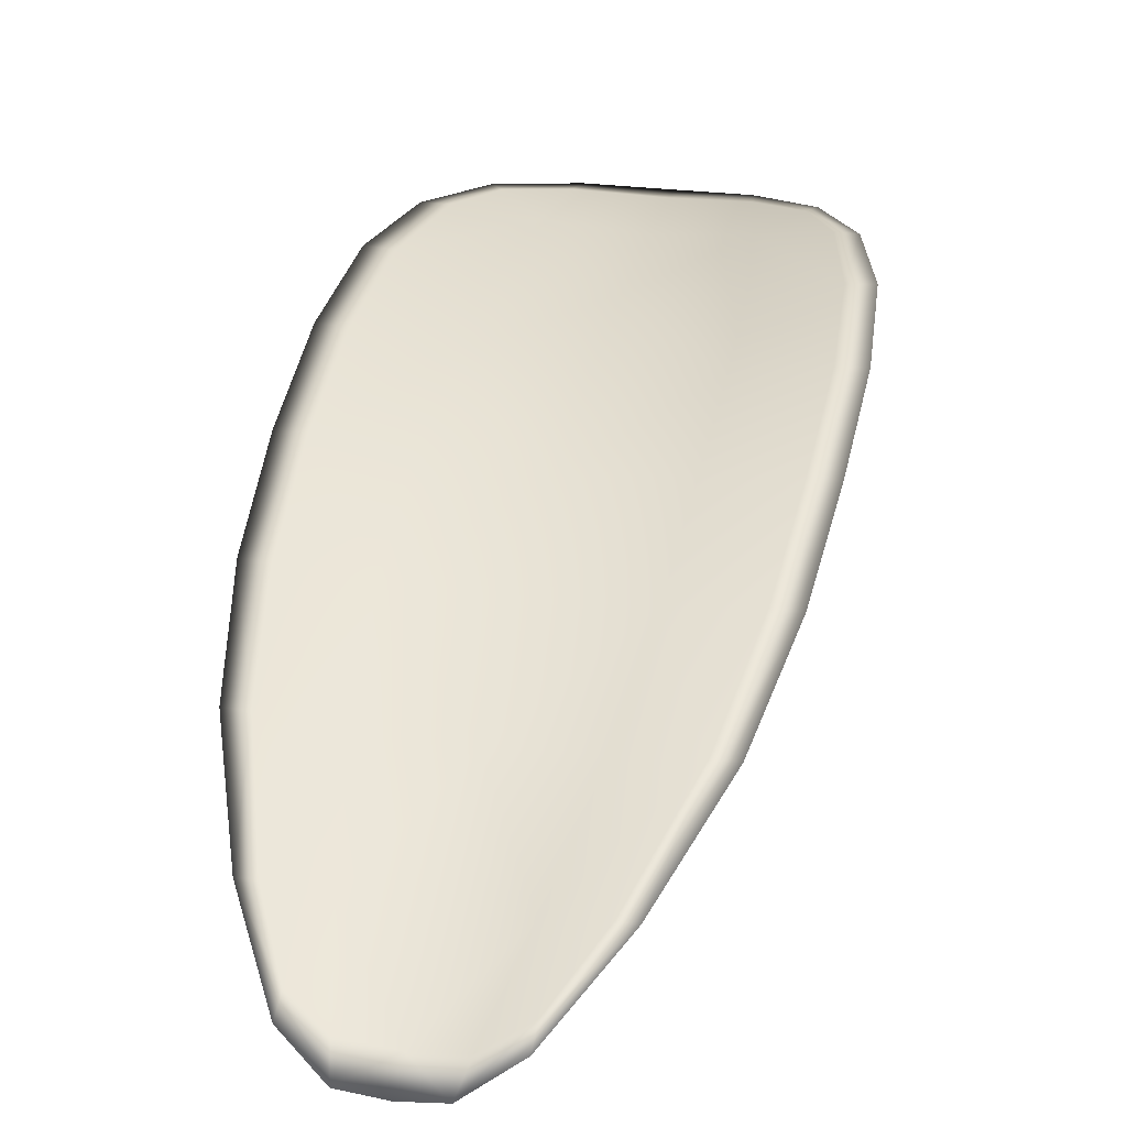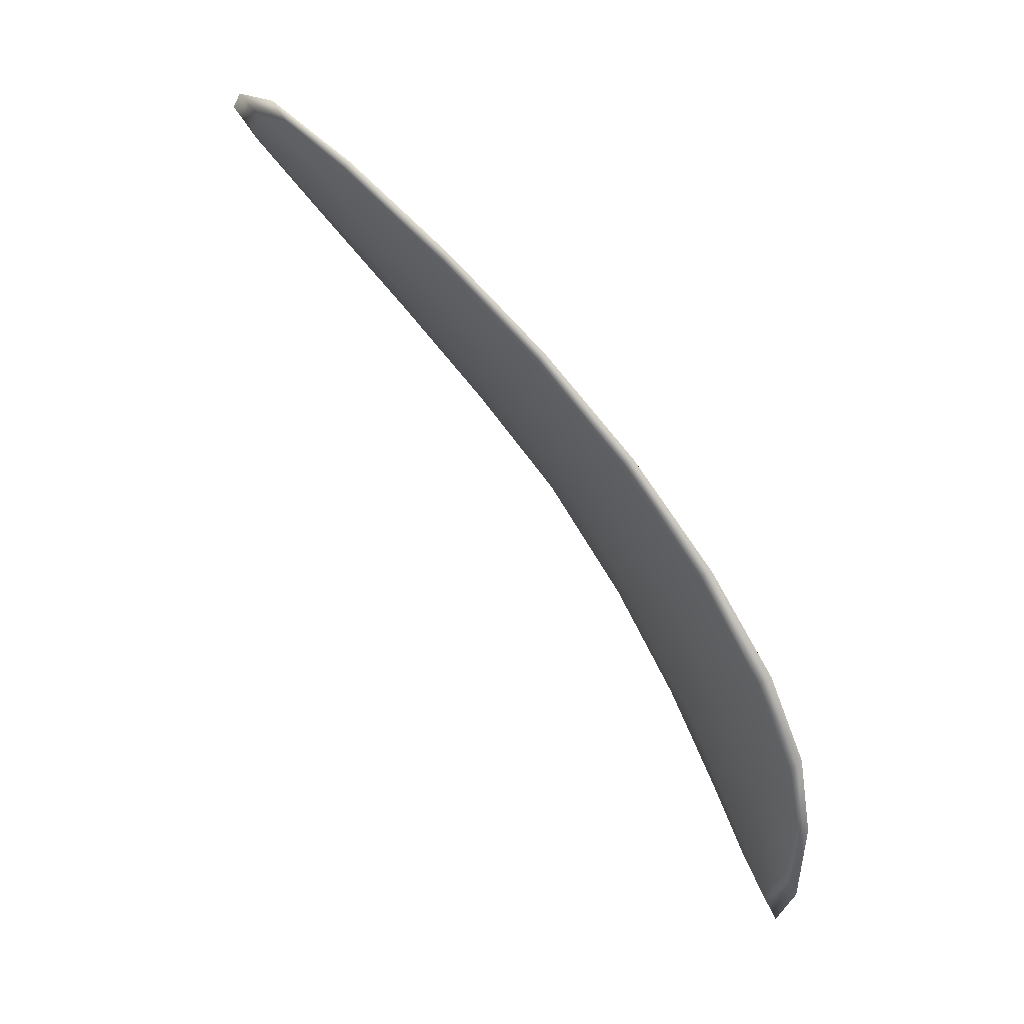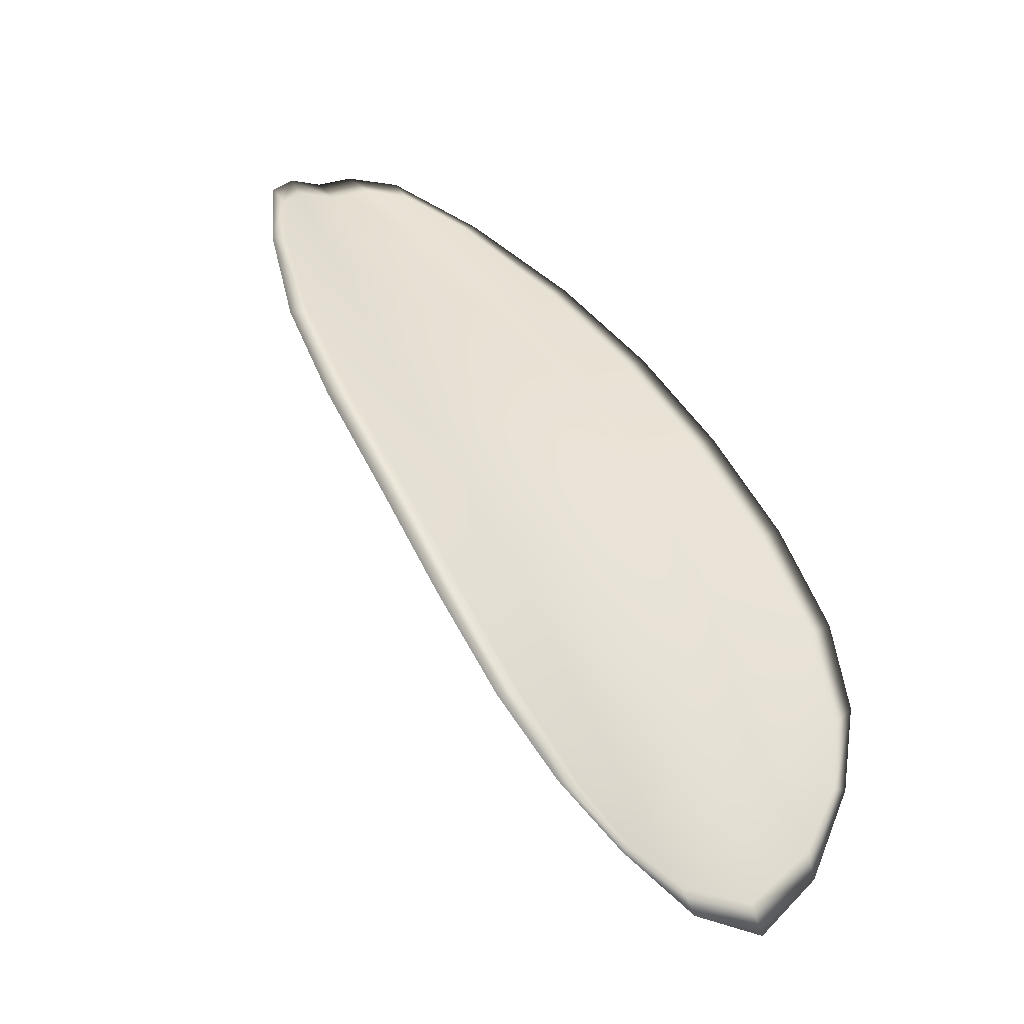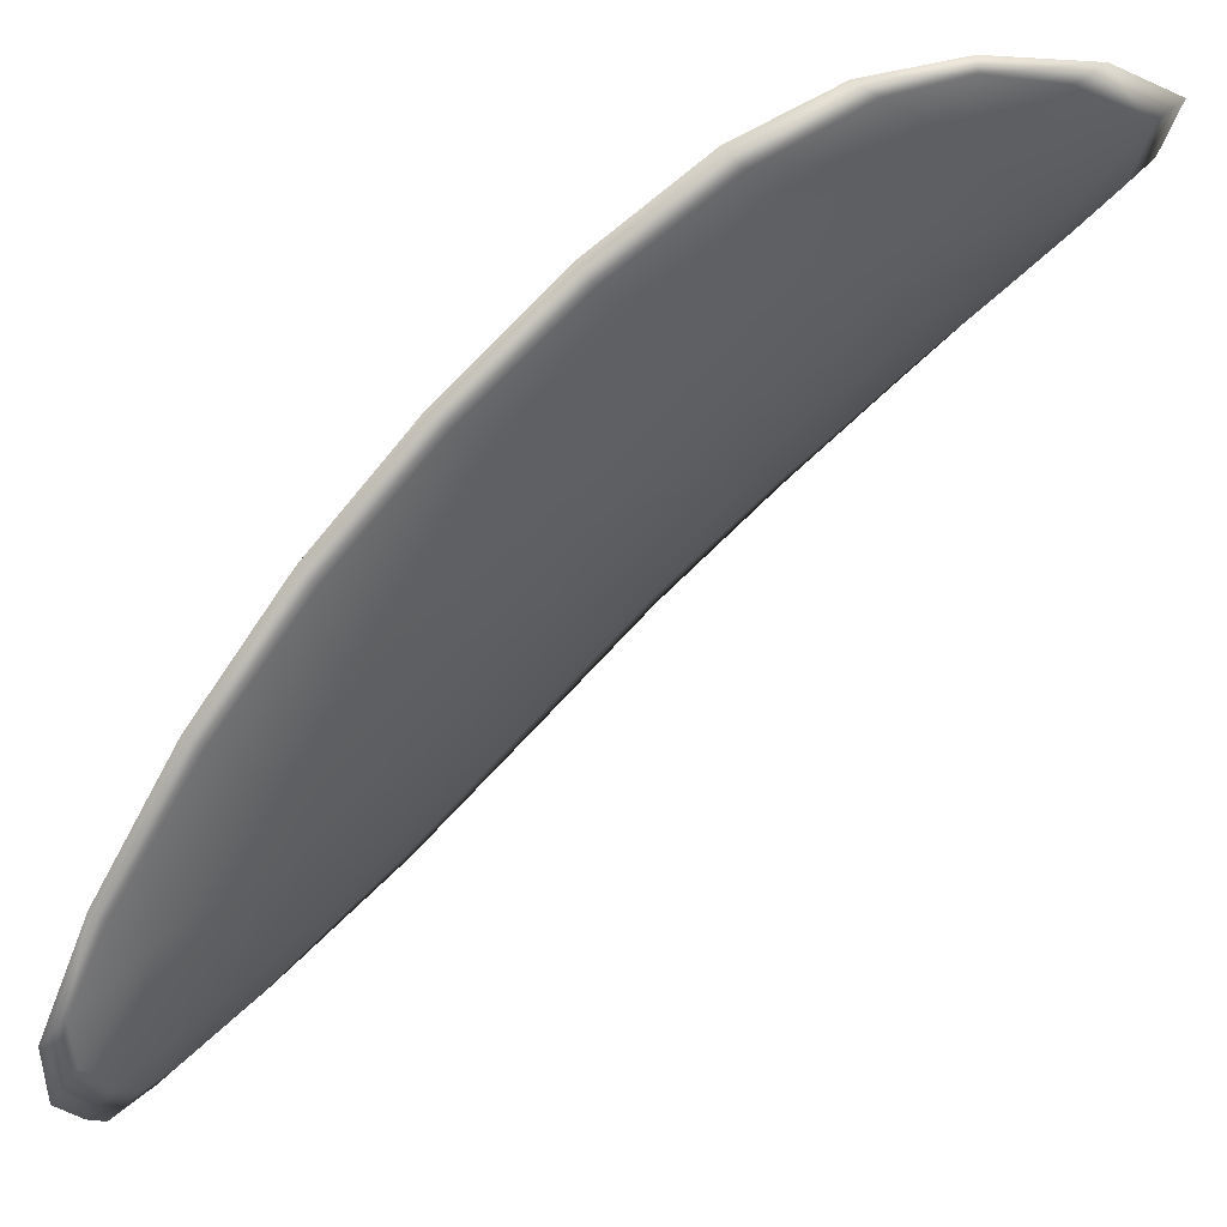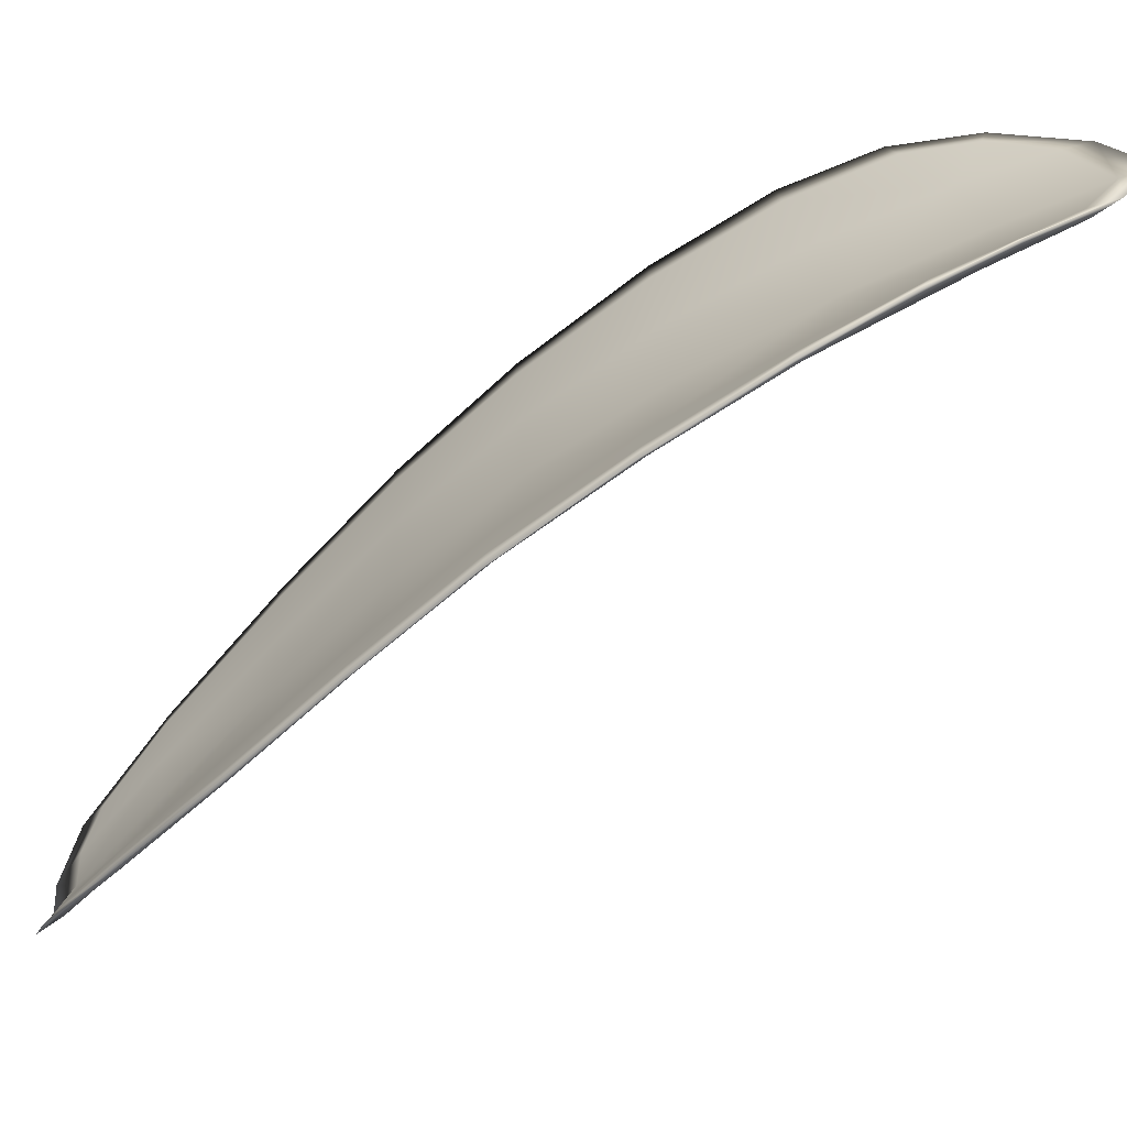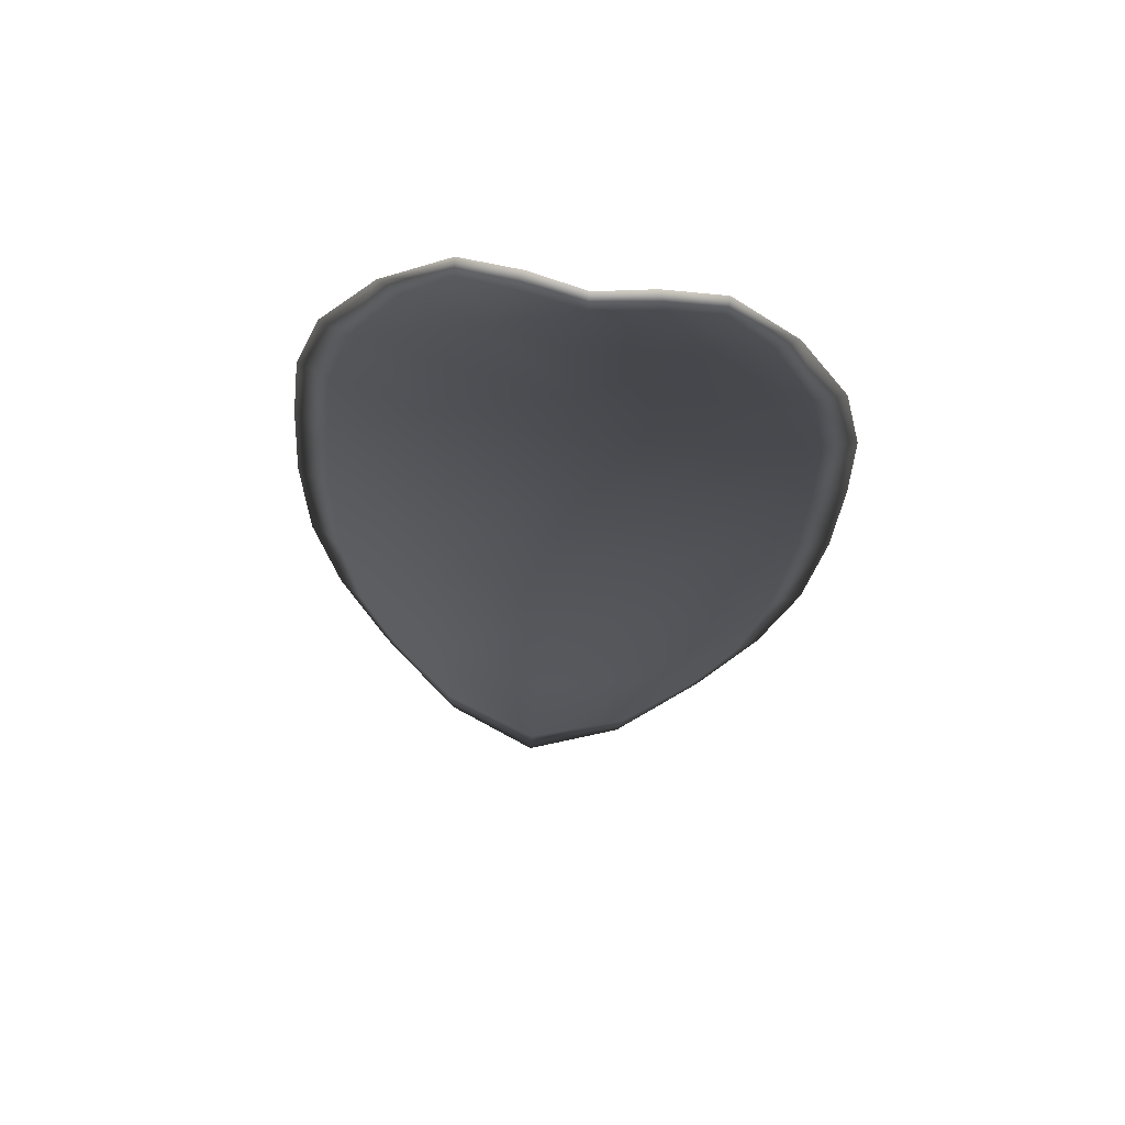
<metadata>
{"format":"obj","ext":"obj","renderer":"f3d","projection":"perspective","resolution":1024,"background":"white","views":[{"elev":3.4,"azim":20.7,"up":"+Y"},{"elev":-12.4,"azim":75.6,"up":"+Z"},{"elev":-5.3,"azim":140.9,"up":"+Z"},{"elev":-23.0,"azim":121.1,"up":"+Y"},{"elev":18.1,"azim":102.4,"up":"+Y"},{"elev":-55.1,"azim":3.4,"up":"+Y"}]}
</metadata>
<code>
v -2.433 0.7465 -1.167
v -2.435 0.7465 -1.167
v -2.435 0.7452 -1.165
v -2.432 0.7452 -1.165
v -2.43 0.7453 -1.165
v -2.431 0.7465 -1.167
v -2.432 0.747 -1.168
v -2.433 0.7473 -1.169
v -2.435 0.7474 -1.17
v -2.437 0.7468 -1.166
v -2.439 0.7471 -1.165
v -2.439 0.7461 -1.163
v -2.437 0.7456 -1.164
v -2.437 0.7476 -1.168
v -2.438 0.7475 -1.167
v -2.436 0.7399 -1.156
v -2.438 0.7403 -1.156
v -2.437 0.7379 -1.153
v -2.436 0.7376 -1.154
v -2.434 0.7373 -1.154
v -2.434 0.7396 -1.157
v -2.434 0.7417 -1.159
v -2.437 0.7421 -1.159
v -2.439 0.7425 -1.158
v -2.431 0.7395 -1.157
v -2.431 0.7372 -1.155
v -2.43 0.7372 -1.155
v -2.429 0.7395 -1.157
v -2.429 0.7417 -1.16
v -2.431 0.7417 -1.159
v -2.432 0.7436 -1.162
v -2.434 0.7436 -1.162
v -2.43 0.7437 -1.162
v -2.437 0.744 -1.161
v -2.439 0.7445 -1.161
v -2.435 0.7351 -1.152
v -2.436 0.7354 -1.151
v -2.435 0.7339 -1.15
v -2.434 0.7333 -1.15
v -2.433 0.733 -1.15
v -2.433 0.7349 -1.152
v -2.432 0.7349 -1.152
v -2.432 0.7331 -1.15
v -2.431 0.7336 -1.151
v -2.43 0.7349 -1.152
v -2.433 0.7463 -1.167
v -2.435 0.7463 -1.168
v -2.435 0.7473 -1.17
v -2.433 0.7471 -1.169
v -2.432 0.7469 -1.168
v -2.431 0.7463 -1.167
v -2.43 0.7452 -1.165
v -2.432 0.745 -1.165
v -2.435 0.745 -1.165
v -2.437 0.7466 -1.167
v -2.439 0.747 -1.165
v -2.438 0.7474 -1.167
v -2.437 0.7474 -1.168
v -2.437 0.7454 -1.164
v -2.439 0.7459 -1.163
v -2.436 0.7398 -1.156
v -2.438 0.7401 -1.156
v -2.439 0.7423 -1.158
v -2.437 0.7419 -1.159
v -2.434 0.7416 -1.159
v -2.434 0.7394 -1.157
v -2.434 0.7371 -1.154
v -2.436 0.7374 -1.154
v -2.437 0.7378 -1.153
v -2.431 0.7393 -1.157
v -2.431 0.7415 -1.16
v -2.429 0.7416 -1.16
v -2.429 0.7394 -1.157
v -2.43 0.7371 -1.155
v -2.431 0.737 -1.155
v -2.432 0.7434 -1.162
v -2.434 0.7434 -1.162
v -2.43 0.7436 -1.162
v -2.437 0.7438 -1.161
v -2.439 0.7443 -1.161
v -2.435 0.735 -1.152
v -2.436 0.7353 -1.151
v -2.433 0.7347 -1.152
v -2.433 0.7329 -1.15
v -2.434 0.7331 -1.15
v -2.435 0.7338 -1.15
v -2.432 0.7347 -1.152
v -2.43 0.7348 -1.152
v -2.431 0.7335 -1.151
v -2.432 0.7329 -1.15
v -2.437 0.7354 -1.151
v -2.435 0.7334 -1.15
v -2.438 0.7379 -1.153
v -2.435 0.7338 -1.15
v -2.432 0.7324 -1.15
v -2.431 0.7331 -1.15
v -2.433 0.7324 -1.15
v -2.431 0.7335 -1.151
v -2.43 0.7464 -1.167
v -2.432 0.7471 -1.168
v -2.43 0.7453 -1.165
v -2.432 0.7469 -1.168
v -2.437 0.7478 -1.169
v -2.439 0.7476 -1.167
v -2.436 0.7477 -1.17
v -2.438 0.7474 -1.167
v -2.439 0.7471 -1.165
v -2.44 0.7462 -1.163
v -2.434 0.7326 -1.149
v -2.43 0.7349 -1.152
v -2.429 0.7372 -1.155
v -2.434 0.7475 -1.17
v -2.429 0.7437 -1.162
v -2.429 0.7417 -1.16
v -2.44 0.7446 -1.16
v -2.439 0.7425 -1.158
v -2.439 0.7403 -1.155
v -2.429 0.7395 -1.157
f 1 2 3
f 1 3 4
f 1 4 5
f 1 5 6
f 1 6 7
f 1 7 8
f 1 8 9
f 1 9 2
f 10 11 12
f 10 12 13
f 10 13 3
f 10 3 2
f 10 2 9
f 10 9 14
f 10 14 15
f 10 15 11
f 16 17 18
f 16 18 19
f 16 19 20
f 16 20 21
f 16 21 22
f 16 22 23
f 16 23 24
f 16 24 17
f 25 21 20
f 25 20 26
f 25 26 27
f 25 27 28
f 25 28 29
f 25 29 30
f 25 30 22
f 25 22 21
f 31 32 22
f 31 22 30
f 31 30 29
f 31 29 33
f 31 33 5
f 31 5 4
f 31 4 3
f 31 3 32
f 34 35 24
f 34 24 23
f 34 23 22
f 34 22 32
f 34 32 3
f 34 3 13
f 34 13 12
f 34 12 35
f 36 37 38
f 36 38 39
f 36 39 40
f 36 40 41
f 36 41 20
f 36 20 19
f 36 19 18
f 36 18 37
f 42 41 40
f 42 40 43
f 42 43 44
f 42 44 45
f 42 45 27
f 42 27 26
f 42 26 20
f 42 20 41
f 46 47 48
f 46 48 49
f 46 49 50
f 46 50 51
f 46 51 52
f 46 52 53
f 46 53 54
f 46 54 47
f 55 56 57
f 55 57 58
f 55 58 48
f 55 48 47
f 55 47 54
f 55 54 59
f 55 59 60
f 55 60 56
f 61 62 63
f 61 63 64
f 61 64 65
f 61 65 66
f 61 66 67
f 61 67 68
f 61 68 69
f 61 69 62
f 70 66 65
f 70 65 71
f 70 71 72
f 70 72 73
f 70 73 74
f 70 74 75
f 70 75 67
f 70 67 66
f 76 77 54
f 76 54 53
f 76 53 52
f 76 52 78
f 76 78 72
f 76 72 71
f 76 71 65
f 76 65 77
f 79 80 60
f 79 60 59
f 79 59 54
f 79 54 77
f 79 77 65
f 79 65 64
f 79 64 63
f 79 63 80
f 81 82 69
f 81 69 68
f 81 68 67
f 81 67 83
f 81 83 84
f 81 84 85
f 81 85 86
f 81 86 82
f 87 83 67
f 87 67 75
f 87 75 74
f 87 74 88
f 87 88 89
f 87 89 90
f 87 90 84
f 87 84 83
f 91 92 38
f 91 38 37
f 91 37 18
f 91 18 93
f 91 93 69
f 91 69 82
f 91 82 94
f 91 94 92
f 95 96 44
f 95 44 43
f 95 43 40
f 95 40 97
f 95 97 84
f 95 84 90
f 95 90 98
f 95 98 96
f 99 100 7
f 99 7 6
f 99 6 5
f 99 5 101
f 99 101 52
f 99 52 51
f 99 51 102
f 99 102 100
f 103 104 15
f 103 15 14
f 103 14 9
f 103 9 105
f 103 105 48
f 103 48 58
f 103 58 106
f 103 106 104
f 107 108 12
f 107 12 11
f 107 11 15
f 107 15 104
f 107 104 106
f 107 106 56
f 107 56 60
f 107 60 108
f 109 97 40
f 109 40 39
f 109 39 38
f 109 38 92
f 109 92 94
f 109 94 85
f 109 85 84
f 109 84 97
f 110 111 27
f 110 27 45
f 110 45 44
f 110 44 96
f 110 96 98
f 110 98 88
f 110 88 74
f 110 74 111
f 112 105 9
f 112 9 8
f 112 8 7
f 112 7 100
f 112 100 102
f 112 102 49
f 112 49 48
f 112 48 105
f 113 101 5
f 113 5 33
f 113 33 29
f 113 29 114
f 113 114 72
f 113 72 78
f 113 78 52
f 113 52 101
f 115 116 24
f 115 24 35
f 115 35 12
f 115 12 108
f 115 108 60
f 115 60 80
f 115 80 63
f 115 63 116
f 117 93 18
f 117 18 17
f 117 17 24
f 117 24 116
f 117 116 63
f 117 63 62
f 117 62 69
f 117 69 93
f 118 114 29
f 118 29 28
f 118 28 27
f 118 27 111
f 118 111 74
f 118 74 73
f 118 73 72
f 118 72 114

</code>
